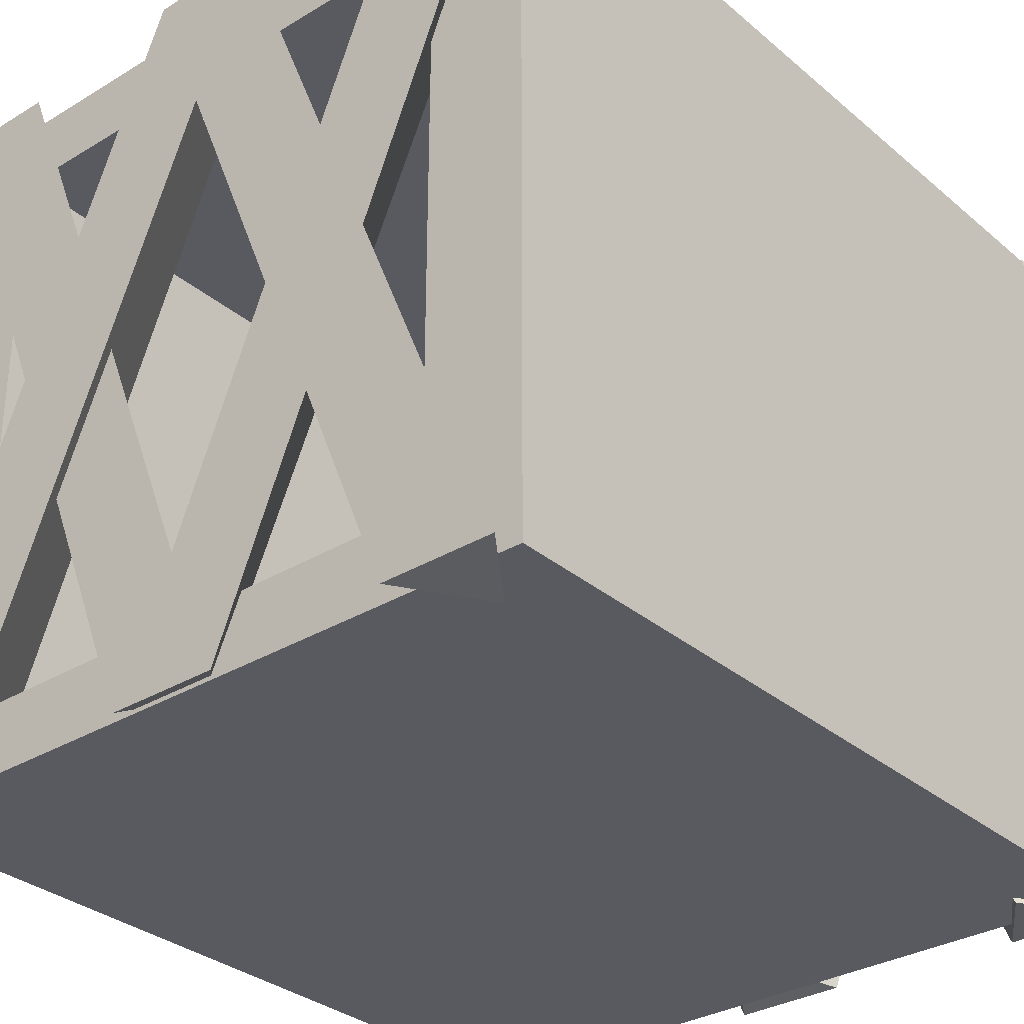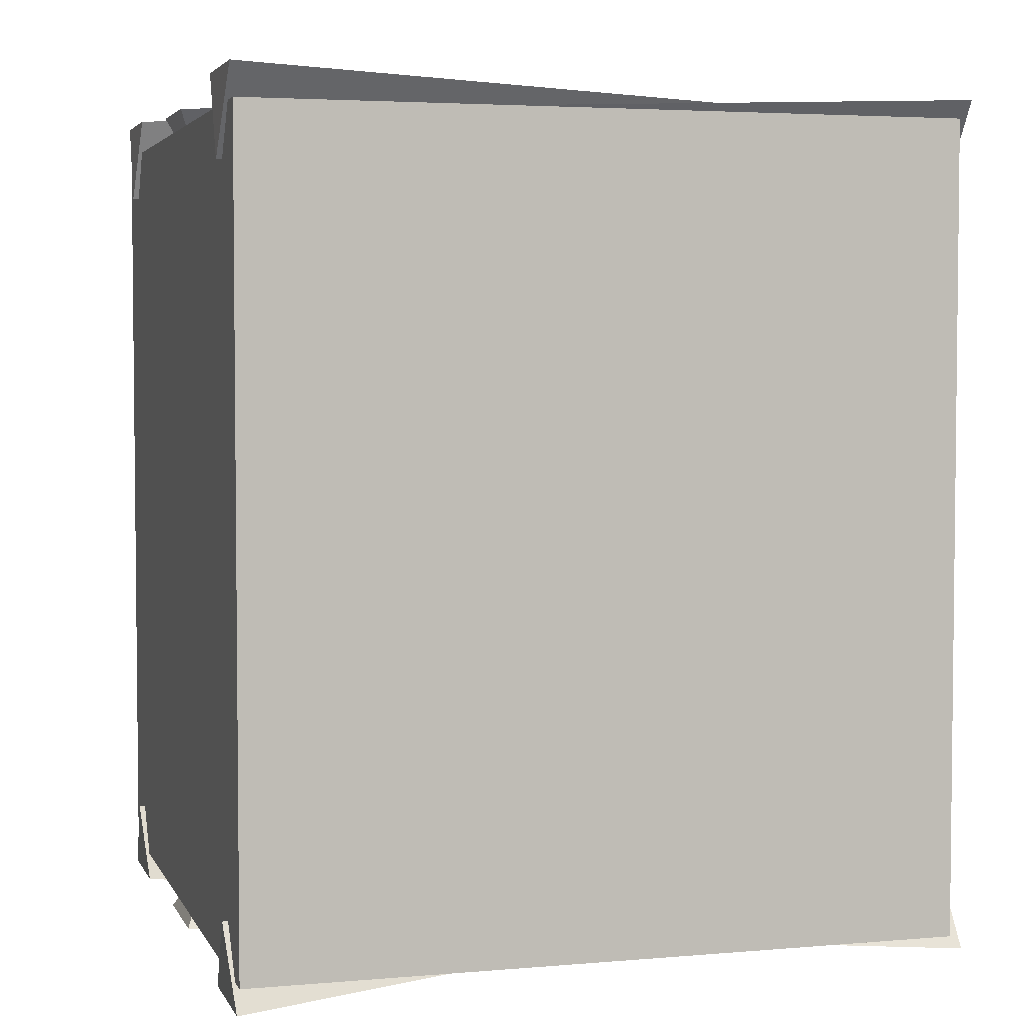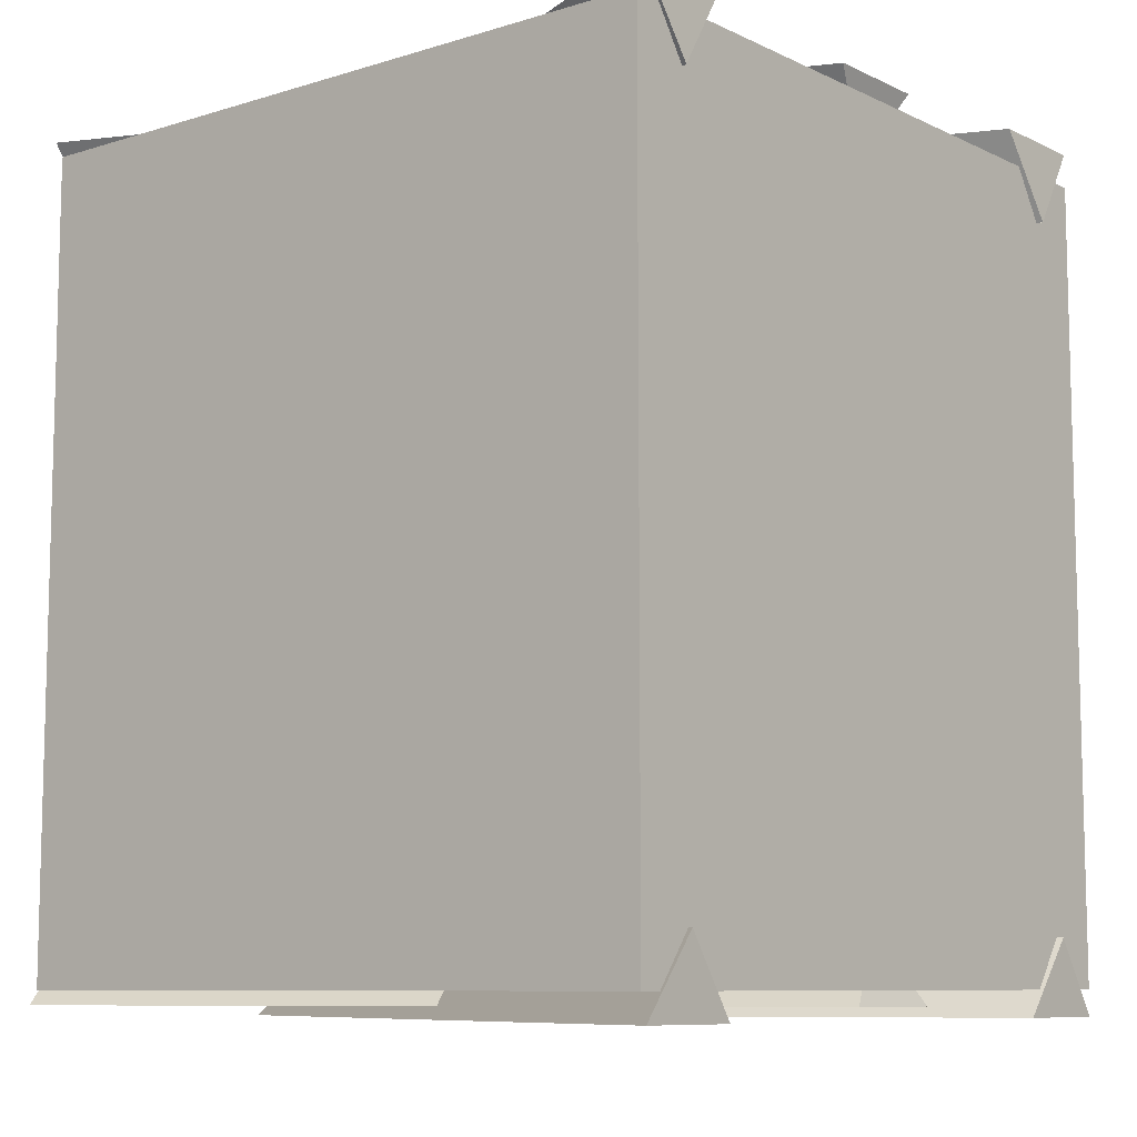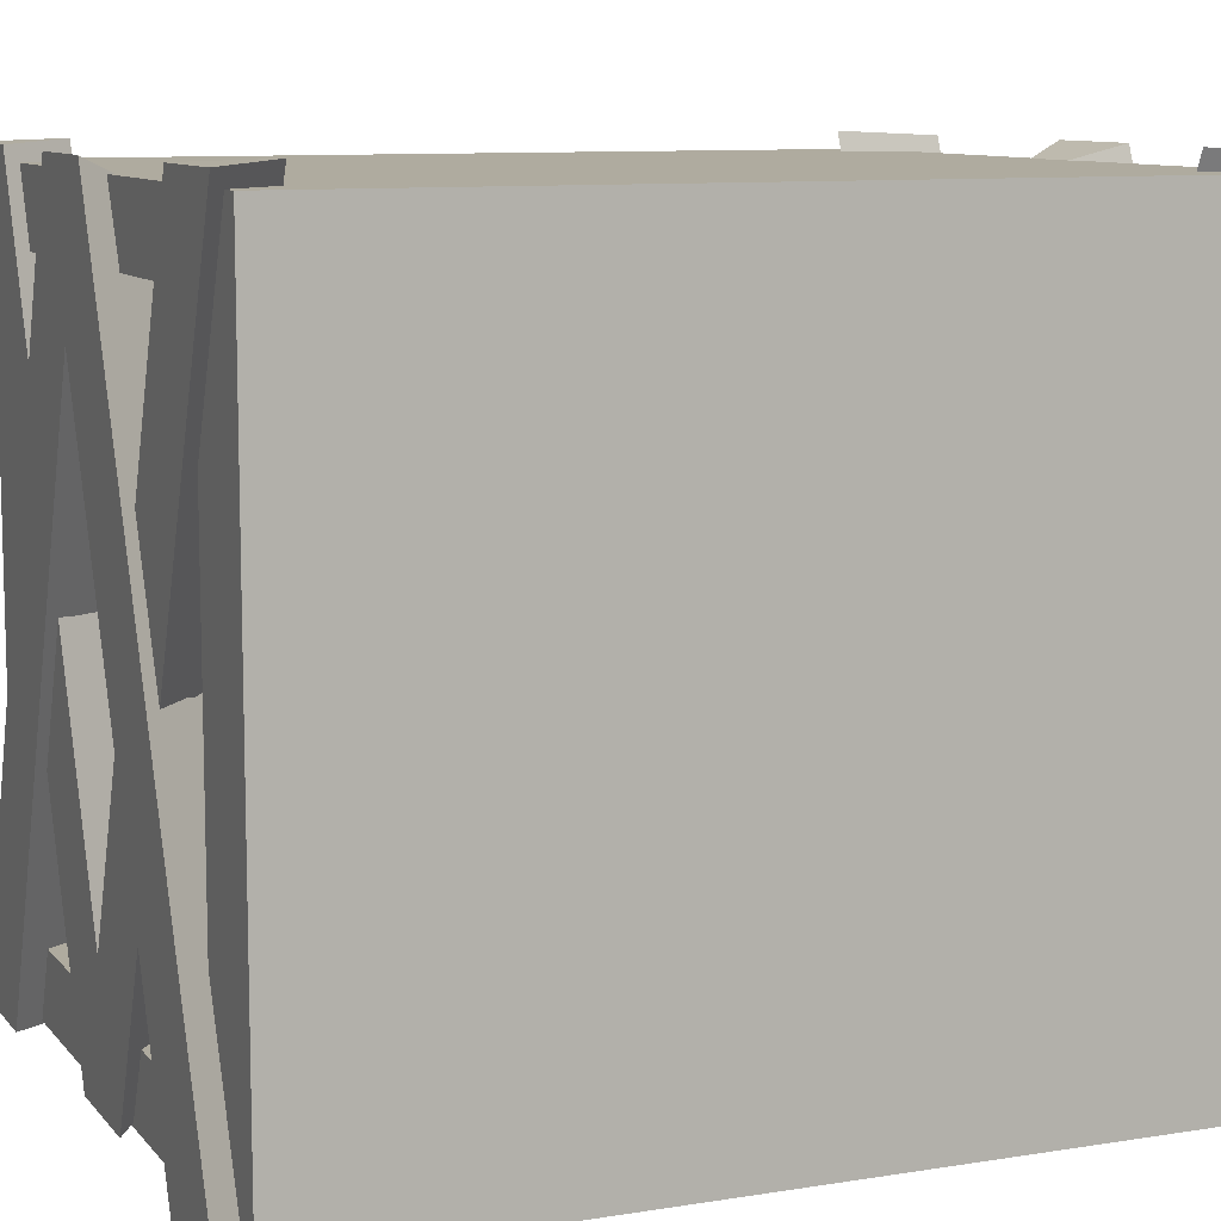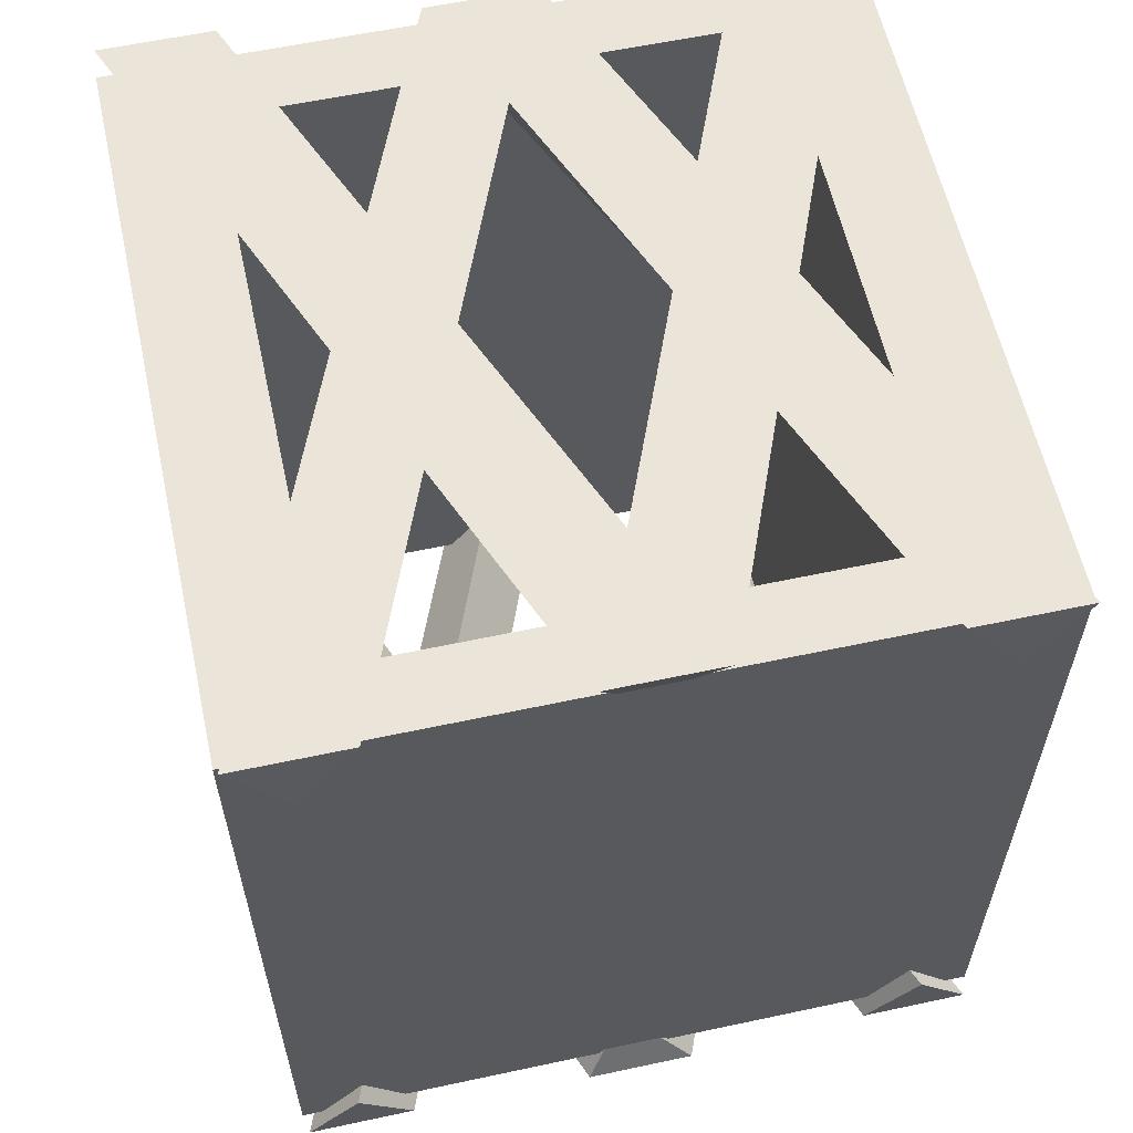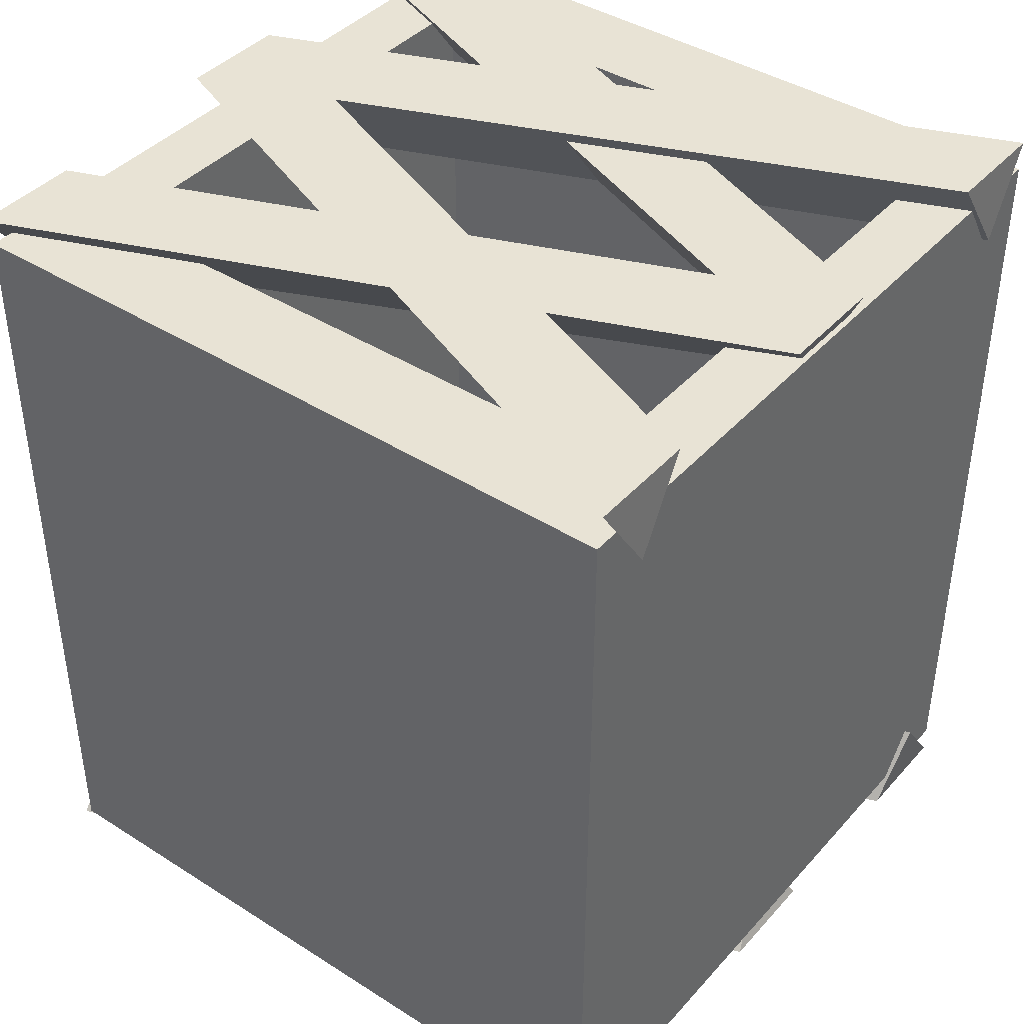
<metadata>
{"format":"obj","ext":"obj","renderer":"f3d","projection":"perspective","resolution":1024,"background":"white","views":[{"elev":-31.9,"azim":-139.6,"up":"+Y"},{"elev":3.8,"azim":73.8,"up":"+Z"},{"elev":-8.9,"azim":-50.8,"up":"+Z"},{"elev":9.6,"azim":-112.8,"up":"+Y"},{"elev":59.4,"azim":167.6,"up":"+Z"},{"elev":41.2,"azim":-52.4,"up":"+Z"}]}
</metadata>
<code>
o model_2463
v -0.5 1 -0.5661
v -0.5 1 0.5661
v 0.5 1 0.5661
v 0.5 1 -0.5661
v 0.5 0 -0.5661
v 0.5 1 -0.5661
v 0.5 1 0.5661
v 0.5 0 0.5661
v -0.5 0 -0.5661
v -0.5 0 0.5661
v -0.5 1 0.5661
v -0.5 1 -0.5661
v -0.3624 0.09709 0.5661
v 0.3624 0.09709 0.5661
v 0.3624 0.09709 -0.5661
v -0.3624 0.09709 -0.5661
v 0.3624 0.9029 0.5661
v 0.3624 0.9029 -0.5661
v 0.3624 0.09709 -0.5661
v 0.3624 0.09709 0.5661
v 0.3624 0.9029 0.5661
v -0.3624 0.9029 0.5661
v -0.3624 0.9029 -0.5661
v 0.3624 0.9029 -0.5661
v -0.3624 0.09709 0.5661
v -0.3624 0.09709 -0.5661
v -0.3624 0.9029 -0.5661
v -0.3624 0.9029 0.5661
v -0.5 0 0.5661
v -0.5 0 -0.5661
v 0.5 0 -0.5661
v 0.5 0 0.5661
v -0.3624 0 0.5661
v -0.3624 1 0.5661
v -0.5 1 0.5661
v -0.5 0 0.5661
v 0.3624 0 -0.5661
v 0.3624 1 -0.5661
v 0.5 1 -0.5661
v 0.5 0 -0.5661
v -0.3624 0 -0.5661
v -0.5 0 -0.5661
v -0.5 1 -0.5661
v -0.3624 1 -0.5661
v 0.3624 0 0.5661
v 0.5 0 0.5661
v 0.5 1 0.5661
v 0.3624 1 0.5661
v -0.07723 1.02 0.6127
v 0 0.8254 0.6127
v 0.07723 1.02 0.6127
v -0.3402 -0.002805 0.6127
v -0.4174 -0.008417 0.495
v 0.01931 0.9753 0.495
v 0 0.8254 0.6127
v 0.01931 0.9753 0.495
v -0.07723 1.02 0.6127
v 0.07723 1.02 0.6127
v -0.4174 -0.008417 0.495
v -0.4947 -0.002805 0.6127
v -0.07723 1.02 0.6127
v 0.01931 0.9753 0.495
v -0.4174 -0.008417 0.495
v -0.3402 -0.002805 0.6127
v -0.4947 -0.002805 0.6127
v 0.3402 -0.002805 0.6127
v 0.4947 -0.002805 0.6127
v 0.4174 -0.008417 0.495
v 0.3402 -0.002805 0.6127
v 0 0.8254 0.6127
v 0.01931 0.9753 0.495
v -0.4947 -0.002805 0.6127
v -0.3402 -0.002805 0.6127
v 0.4174 -0.008417 0.495
v 0.01931 0.9753 0.495
v 0.07723 1.02 0.6127
v 0.4947 -0.002805 0.6127
v 0.4174 -0.008417 0.495
v 0.4947 -0.002805 0.6127
v 0.3402 -0.002805 0.6127
v 0 0.8254 -0.6026
v -0.07723 1.02 -0.6026
v 0.07723 1.02 -0.6026
v -0.3402 -0.002805 -0.6026
v 0 0.8254 -0.6026
v 0.01931 0.9753 -0.4967
v -0.4174 -0.008417 -0.4967
v -0.07723 1.02 -0.6026
v 0.01931 0.9753 -0.4967
v 0.07723 1.02 -0.6026
v -0.4174 -0.008417 -0.4967
v 0.01931 0.9753 -0.4967
v -0.07723 1.02 -0.6026
v -0.4947 -0.002805 -0.6026
v -0.4174 -0.008417 -0.4967
v -0.4947 -0.002805 -0.6026
v -0.3402 -0.002805 -0.6026
v 0.3402 -0.002805 -0.6026
v 0 0.8254 -0.6026
v 0.07723 1.02 -0.6026
v 0.4947 -0.002805 -0.6026
v 0.4174 -0.008417 -0.4967
v 0.01931 0.9753 -0.4967
v 0 0.8254 -0.6026
v 0.3402 -0.002805 -0.6026
v -0.4947 -0.002805 -0.6026
v -0.07723 1.02 -0.6026
v 0 0.8254 -0.6026
v -0.3402 -0.002805 -0.6026
v 0.4174 -0.008417 -0.4967
v 0.4947 -0.002805 -0.6026
v 0.07723 1.02 -0.6026
v 0.01931 0.9753 -0.4967
v 0.4174 -0.008417 -0.4967
v 0.3402 -0.002805 -0.6026
v 0.4947 -0.002805 -0.6026
v 0.4947 1.02 0.5923
v 0.3402 1.02 0.5923
v 0 0.1746 0.5923
v 0.07723 -0.002805 0.5923
v 0.4174 1.025 0.4912
v 0.4947 1.02 0.5923
v 0.07723 -0.002805 0.5923
v 0.01931 0.03734 0.4912
v 0.4174 1.025 0.4912
v 0.3402 1.02 0.5923
v 0.4947 1.02 0.5923
v 0.3402 1.02 0.5923
v 0.4174 1.025 0.4912
v 0.01931 0.03734 0.4912
v 0 0.1746 0.5923
v -0.07723 -0.002805 0.5923
v 0 0.1746 0.5923
v -0.3402 1.02 0.5923
v -0.4947 1.02 0.5923
v -0.4174 1.025 0.4912
v 0.01931 0.03734 0.4912
v -0.07723 -0.002805 0.5923
v -0.4947 1.02 0.5923
v -0.4174 1.025 0.4912
v -0.4947 1.02 0.5923
v -0.3402 1.02 0.5923
v -0.4174 1.025 0.4912
v -0.3402 1.02 0.5923
v 0 0.1746 0.5923
v 0.01931 0.03734 0.4912
v -0.07723 -0.002805 0.5923
v 0.07723 -0.002805 0.5923
v 0 0.1746 0.5923
v -0.07723 -0.002805 0.5923
v 0.01931 0.03734 0.4912
v 0.07723 -0.002805 0.5923
v 0.4947 1.02 -0.586
v 0.07723 -0.002805 -0.586
v 0 0.1746 -0.586
v 0.3402 1.02 -0.586
v 0.4174 1.025 -0.4917
v 0.01931 0.03734 -0.4917
v 0.07723 -0.002805 -0.586
v 0.4947 1.02 -0.586
v 0.4174 1.025 -0.4917
v 0.4947 1.02 -0.586
v 0.3402 1.02 -0.586
v 0.3402 1.02 -0.586
v 0 0.1746 -0.586
v 0.01931 0.03734 -0.4917
v 0.4174 1.025 -0.4917
v 0.07723 -0.002805 -0.586
v 0.01931 0.03734 -0.4917
v -0.07723 -0.002805 -0.586
v -0.07723 -0.002805 -0.586
v 0 0.1746 -0.586
v 0.07723 -0.002805 -0.586
v -0.07723 -0.002805 -0.586
v -0.4947 1.02 -0.586
v -0.3402 1.02 -0.586
v 0 0.1746 -0.586
v -0.4174 1.025 -0.4917
v -0.4947 1.02 -0.586
v -0.07723 -0.002805 -0.586
v 0.01931 0.03734 -0.4917
v -0.4174 1.025 -0.4917
v -0.3402 1.02 -0.586
v -0.4947 1.02 -0.586
v -0.4174 1.025 -0.4917
v 0.01931 0.03734 -0.4917
v 0 0.1746 -0.586
v -0.3402 1.02 -0.586
v 0.3624 1 0.5661
v -0.3624 1 0.5661
v -0.3624 0.9029 0.5661
v 0.3624 0.9029 0.5661
v 0.3624 1 -0.5661
v 0.3624 0.9029 -0.5661
v -0.3624 0.9029 -0.5661
v -0.3624 1 -0.5661
v 0.3624 0.09709 0.5661
v -0.3624 0.09709 0.5661
v -0.3624 0 0.5661
v 0.3624 0 0.5661
v 0.3624 0.09709 -0.5661
v 0.3624 0 -0.5661
v -0.3624 0 -0.5661
v -0.3624 0.09709 -0.5661
g surface_000
f 29 31 32
f 29 30 31
f 25 27 28
f 25 26 27
f 21 23 24
f 21 22 23
f 17 19 20
f 17 18 19
f 13 15 16
f 13 14 15
f 9 11 12
f 9 10 11
f 5 7 8
f 5 6 7
f 1 3 4
f 1 2 3
f 33 35 36
f 33 34 35
f 37 39 40
f 37 38 39
f 41 43 44
f 41 42 43
f 45 47 48
f 45 46 47
f 114 115 116
f 95 96 97
f 88 89 90
f 81 82 83
f 78 79 80
f 63 64 65
f 56 57 58
f 110 112 113
f 110 111 112
f 106 108 109
f 106 107 108
f 102 104 105
f 102 103 104
f 98 100 101
f 98 99 100
f 91 93 94
f 91 92 93
f 84 86 87
f 84 85 86
f 74 76 77
f 74 75 76
f 72 73 50
f 72 50 49
f 49 50 51
f 66 51 50
f 66 67 51
f 68 70 71
f 68 69 70
f 59 61 62
f 59 60 61
f 52 54 55
f 52 53 54
f 182 183 184
f 171 172 173
f 168 169 170
f 161 162 163
f 150 151 152
f 147 148 149
f 140 141 142
f 125 126 127
f 185 187 188
f 185 186 187
f 178 180 181
f 178 179 180
f 174 176 177
f 174 175 176
f 164 166 167
f 164 165 166
f 157 159 160
f 157 158 159
f 153 155 156
f 153 154 155
f 143 145 146
f 143 144 145
f 136 138 139
f 136 137 138
f 132 134 135
f 132 133 134
f 128 130 131
f 128 129 130
f 121 123 124
f 121 122 123
f 117 119 120
f 117 118 119
f 193 195 196
f 193 194 195
f 189 191 192
f 189 190 191
g surface_001
f 201 203 204
f 201 202 203
f 197 199 200
f 197 198 199

</code>
